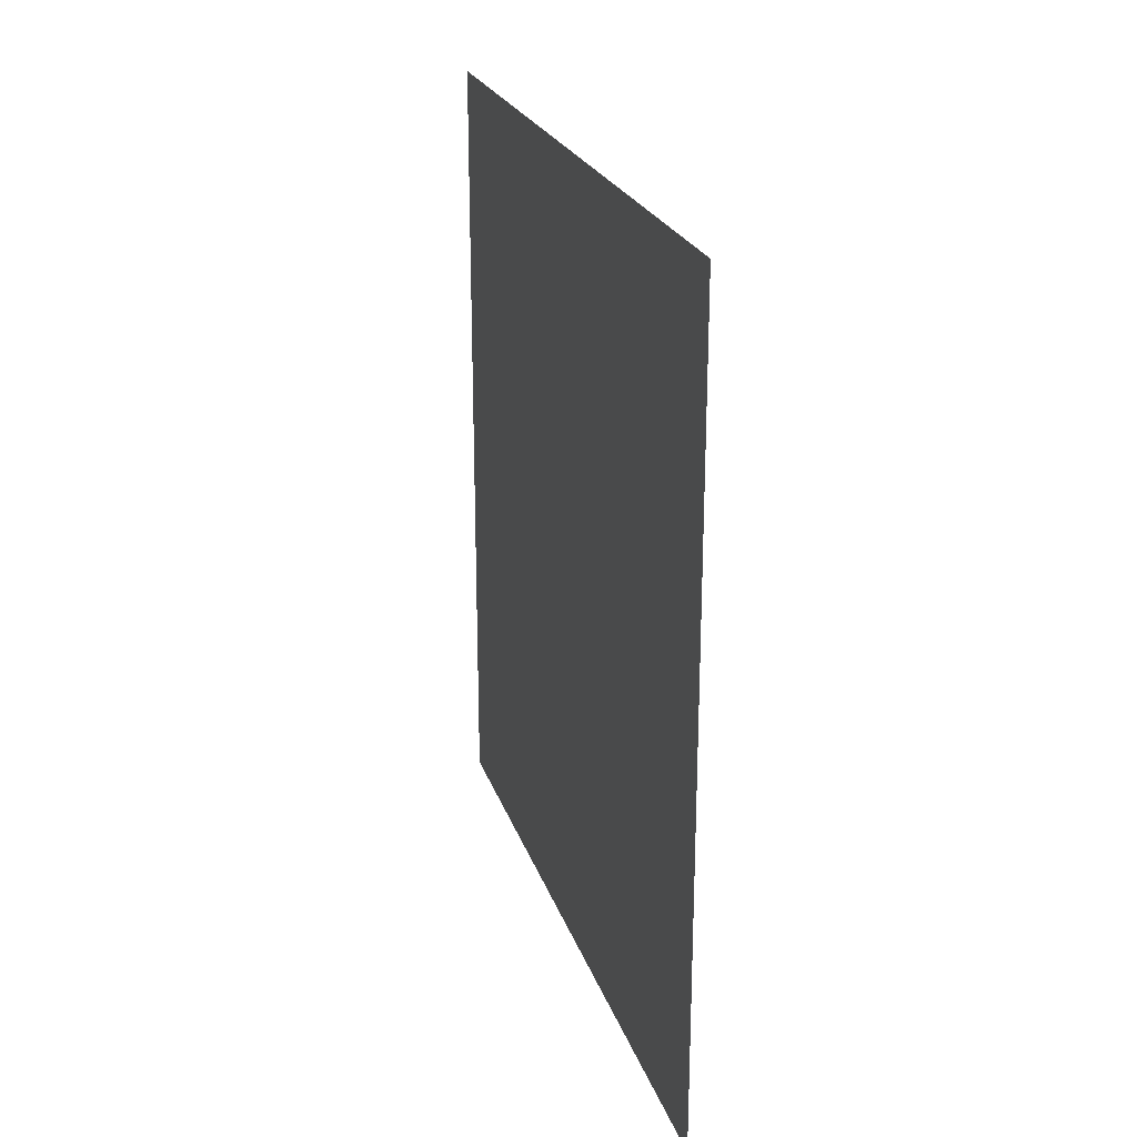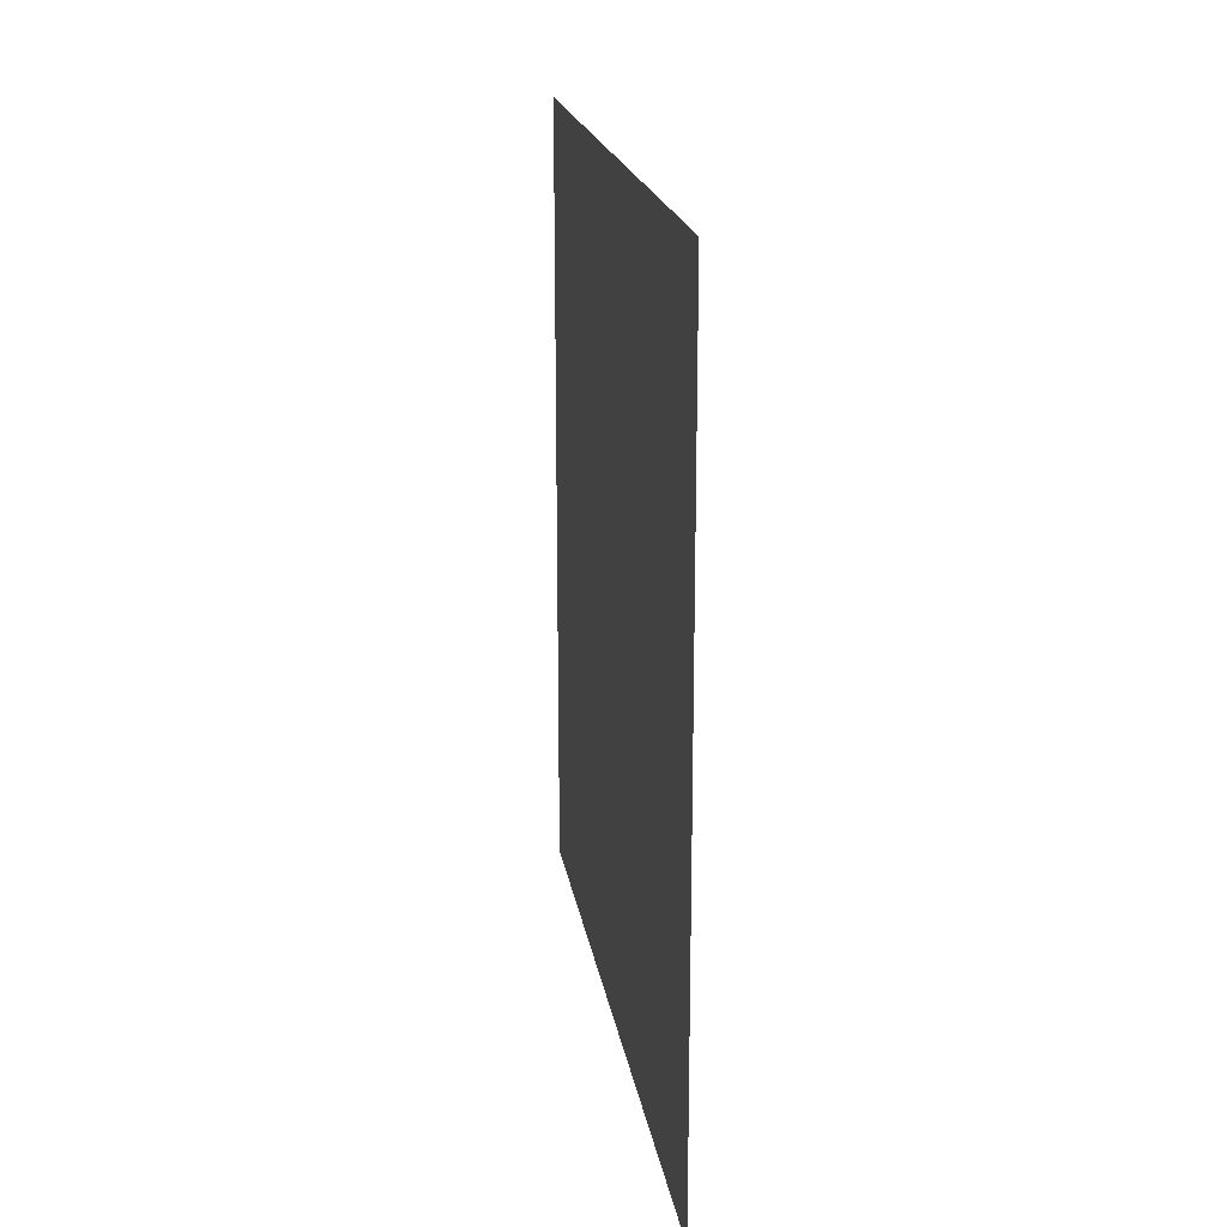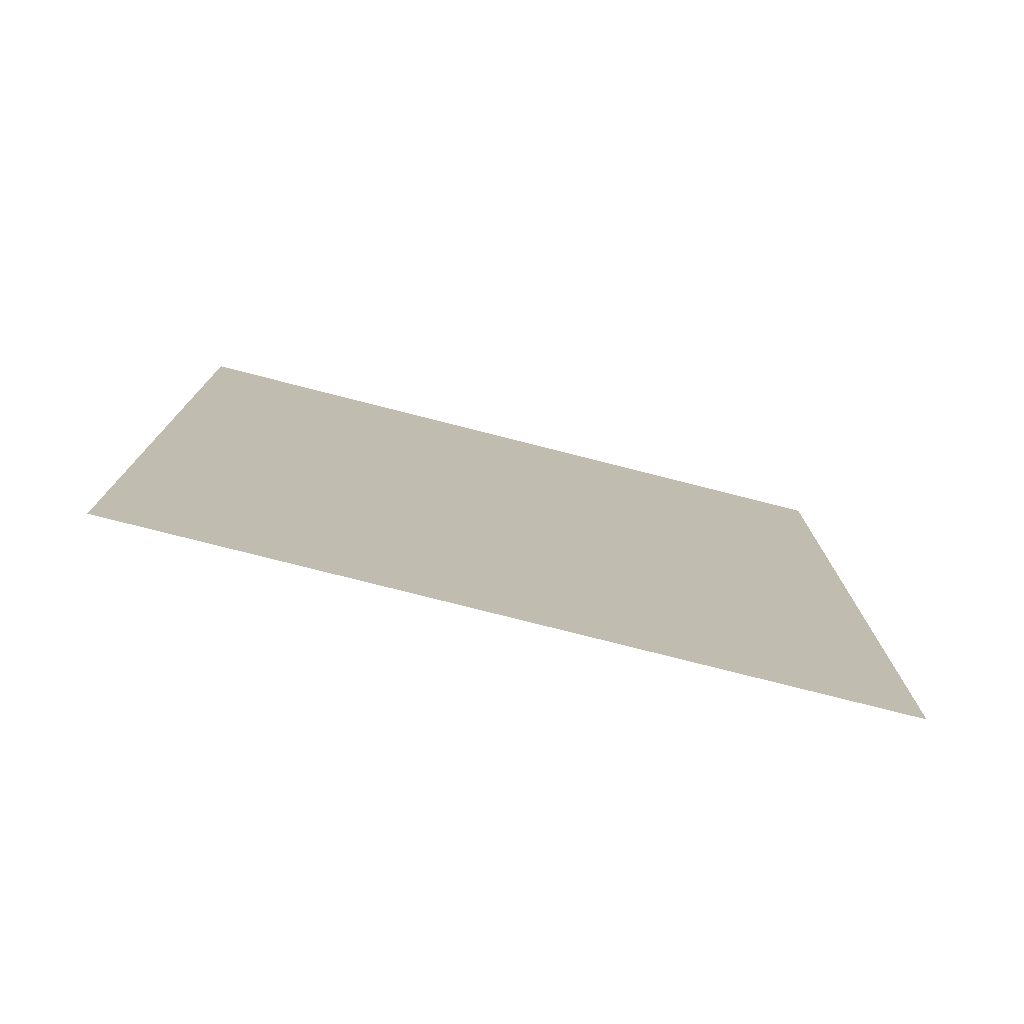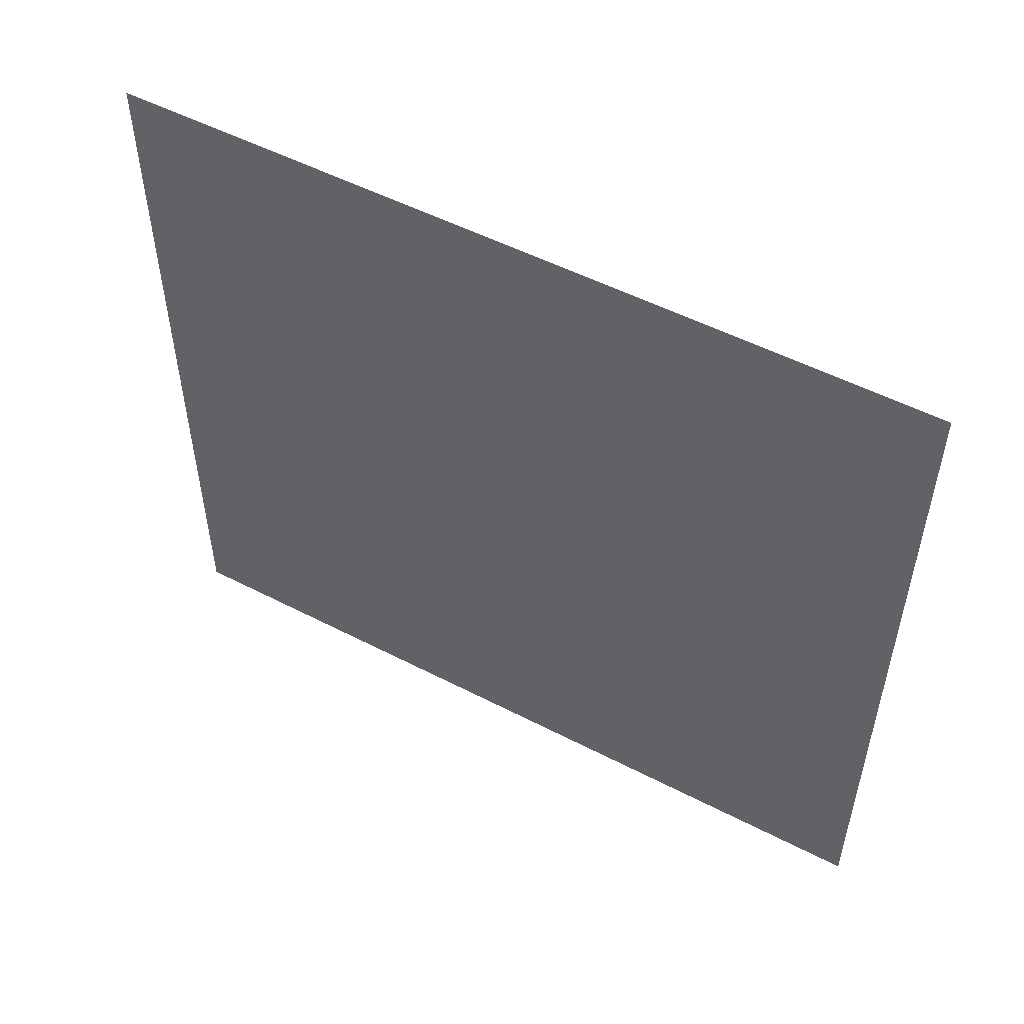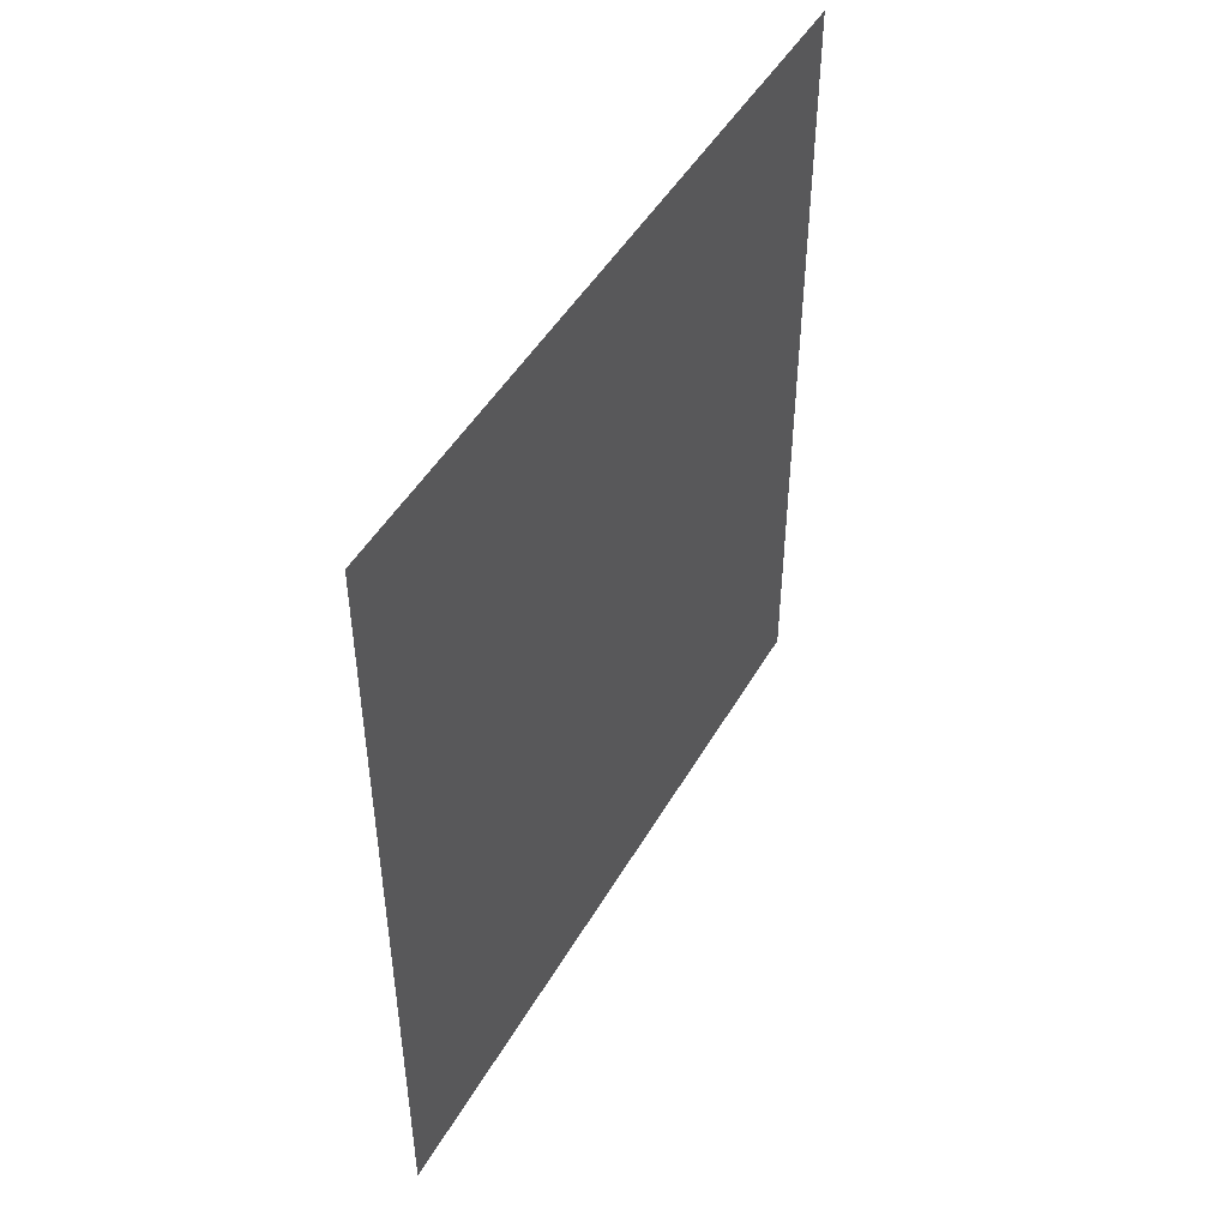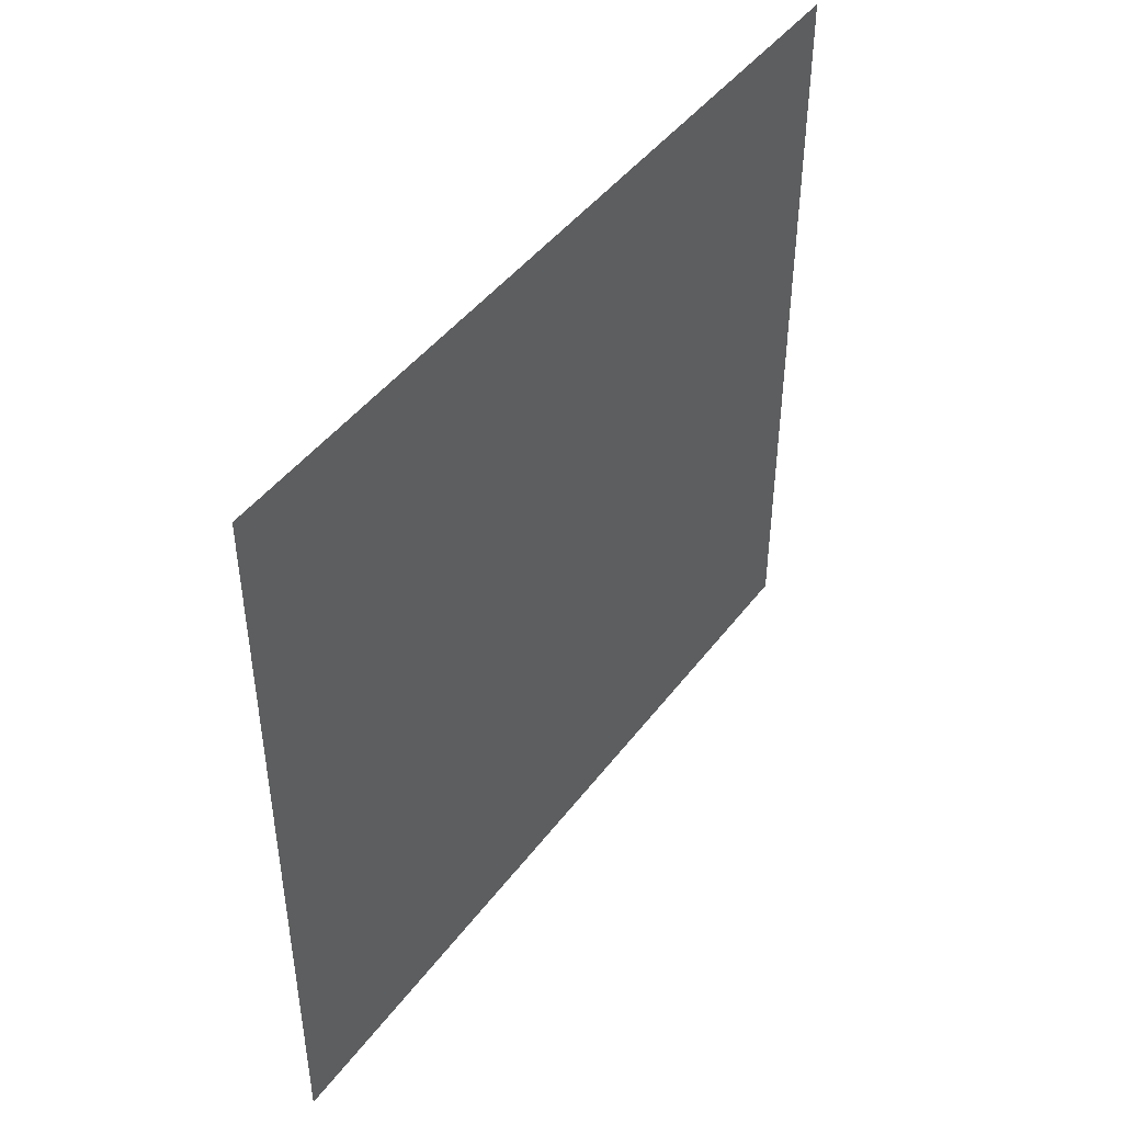
<metadata>
{"format":"obj","ext":"obj","renderer":"f3d","projection":"perspective","resolution":1024,"background":"white","views":[{"elev":23.4,"azim":-16.2,"up":"+Z"},{"elev":19.4,"azim":171.0,"up":"+Z"},{"elev":-76.9,"azim":-104.3,"up":"+Z"},{"elev":52.6,"azim":119.1,"up":"+Y"},{"elev":47.6,"azim":-151.3,"up":"+Z"},{"elev":45.3,"azim":-145.4,"up":"+Y"}]}
</metadata>
<code>
v 15.76 -121.1 -120.5
v 15.76 -121.1 -60.24
v 15.76 -65.22 -60.24
v 15.76 -65.22 -120.5
v 15.76 -121.1 0
v 15.76 -65.22 0
v 15.76 -121.1 60.24
v 15.76 -65.22 60.24
v 15.76 -121.1 120.5
v 15.76 -65.22 120.5
v 15.76 -9.341 -60.24
v 15.76 -9.341 -120.5
v 15.76 -9.341 0
v 15.76 -9.341 60.24
v 15.76 -9.341 120.5
v 15.76 46.54 -60.24
v 15.76 46.54 -120.5
v 15.76 46.54 0
v 15.76 46.54 60.24
v 15.76 46.54 120.5
v 15.76 102.4 -60.24
v 15.76 102.4 -120.5
v 15.76 102.4 0
v 15.76 102.4 60.24
v 15.76 102.4 120.5
f 1 2 3 4
f 2 5 6 3
f 5 7 8 6
f 7 9 10 8
f 4 3 11 12
f 3 6 13 11
f 6 8 14 13
f 8 10 15 14
f 12 11 16 17
f 11 13 18 16
f 13 14 19 18
f 14 15 20 19
f 17 16 21 22
f 16 18 23 21
f 18 19 24 23
f 19 20 25 24

</code>
